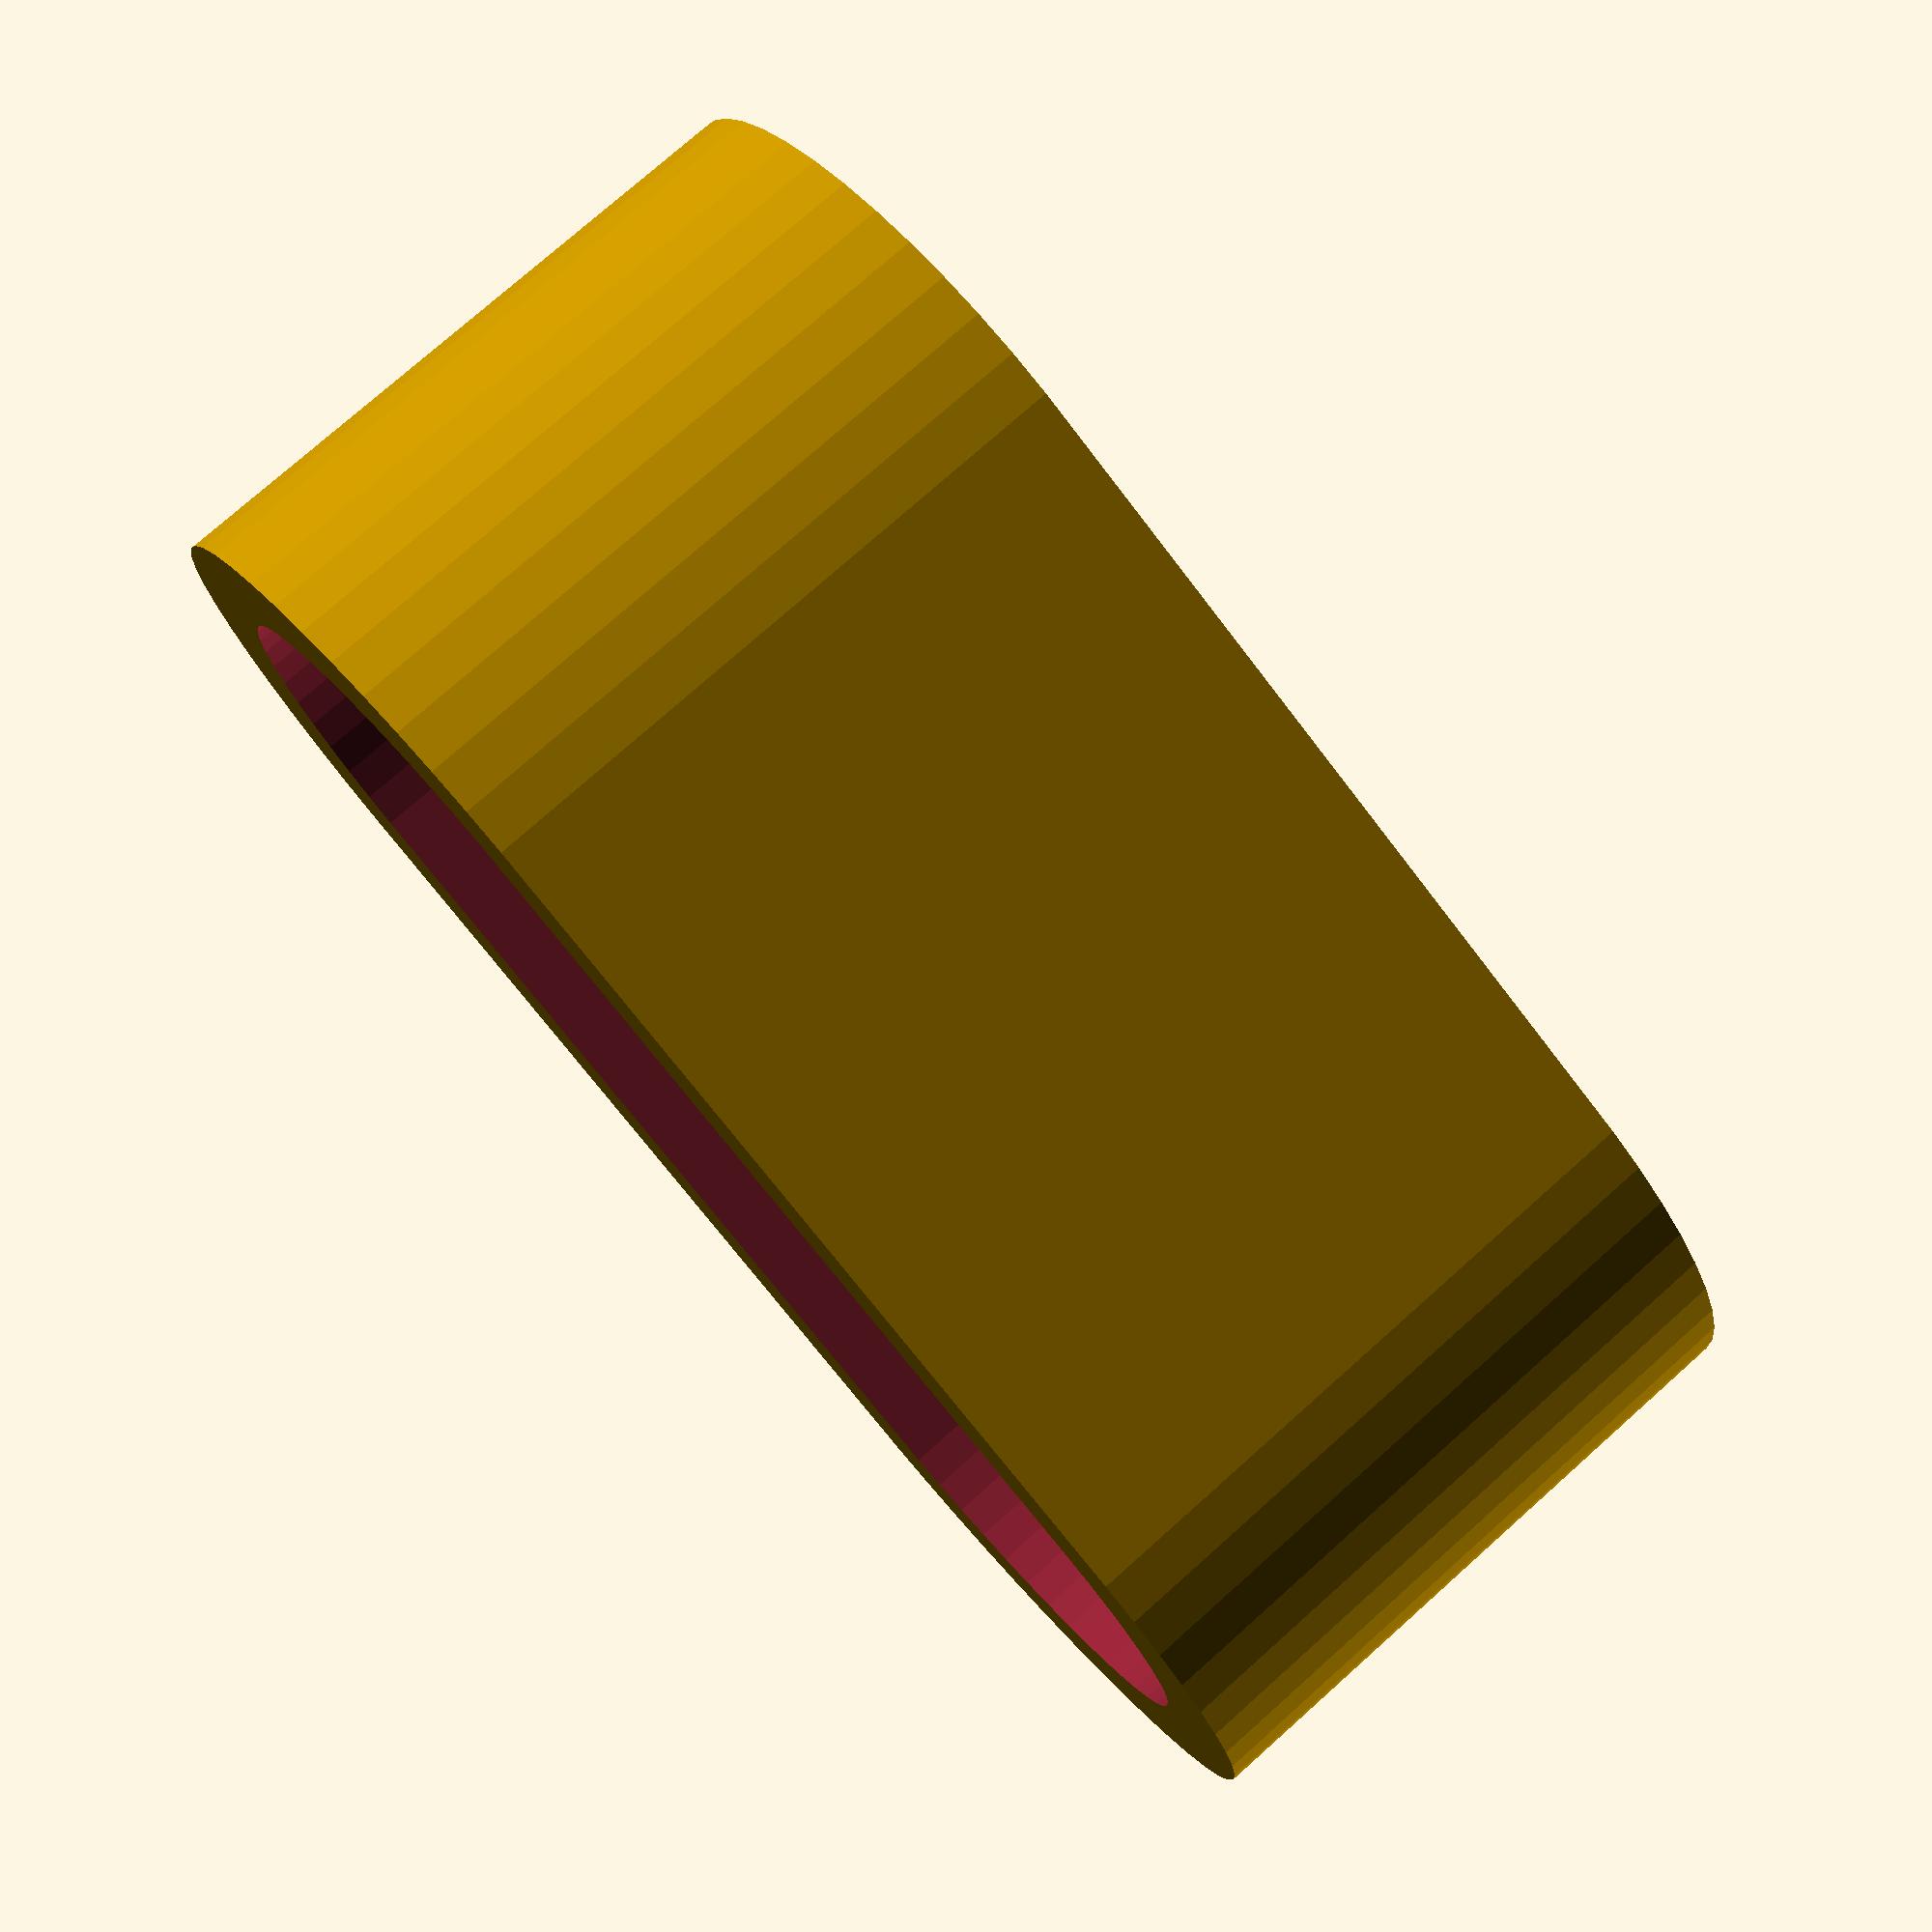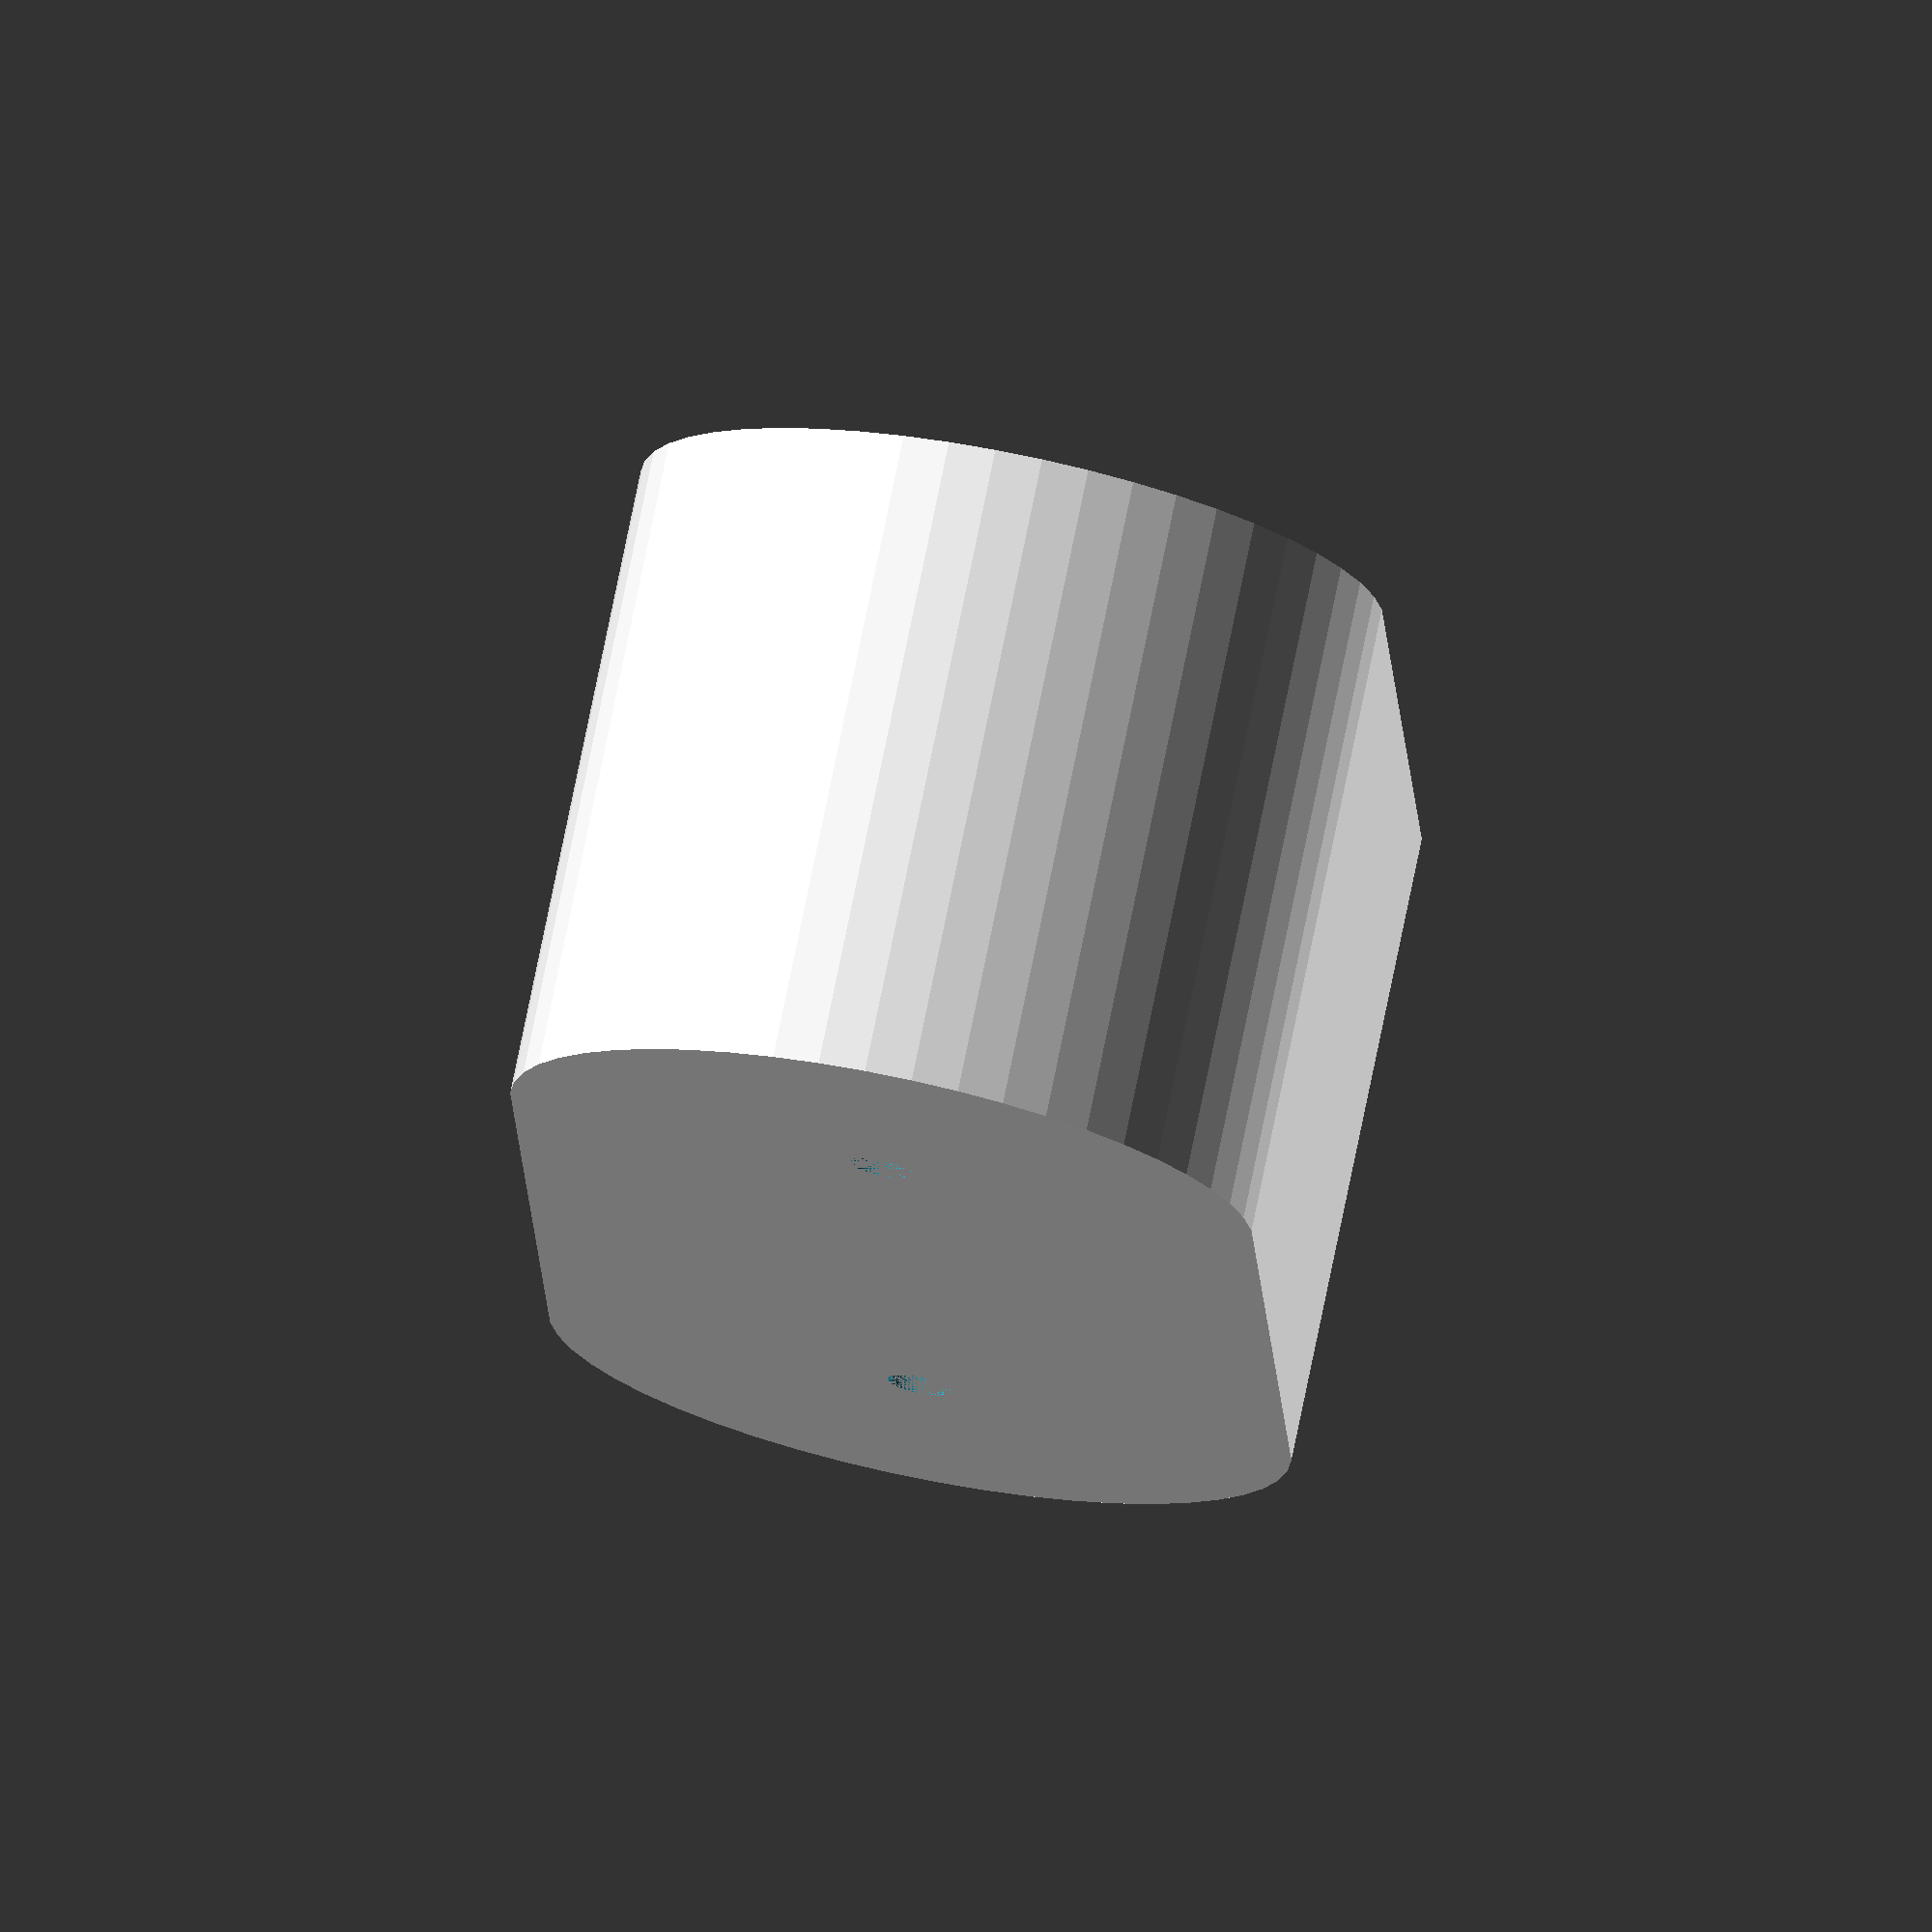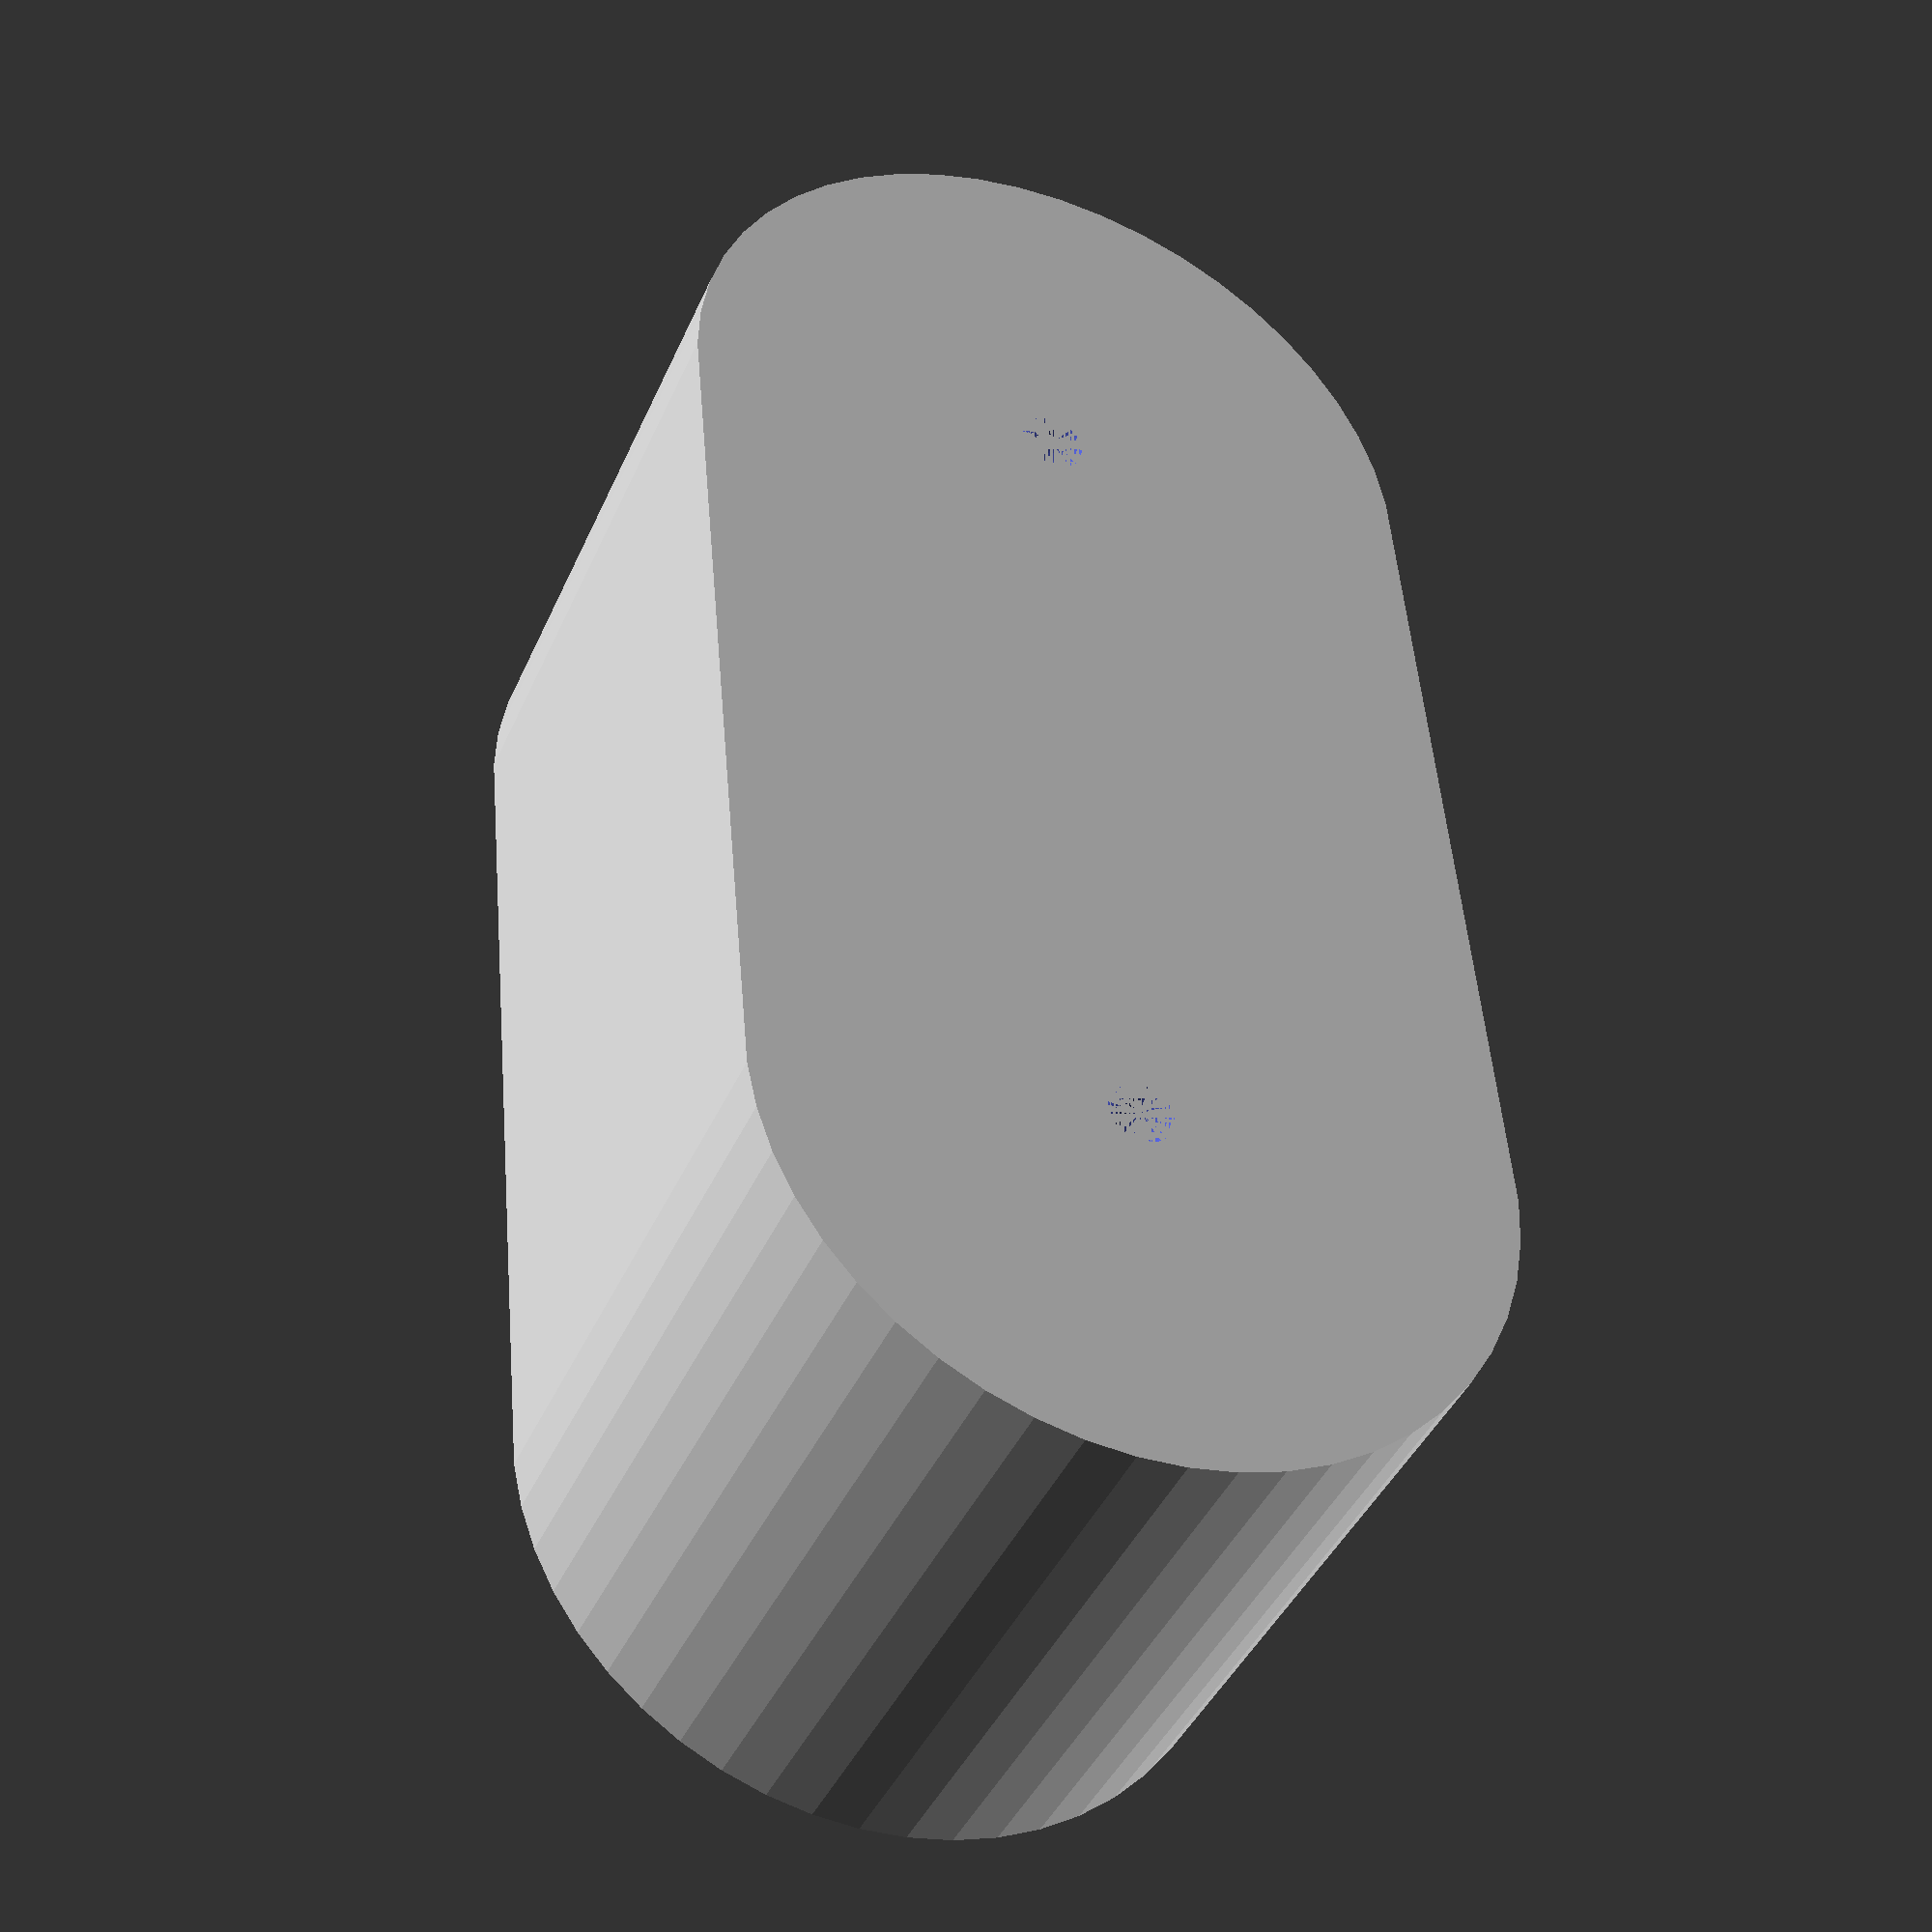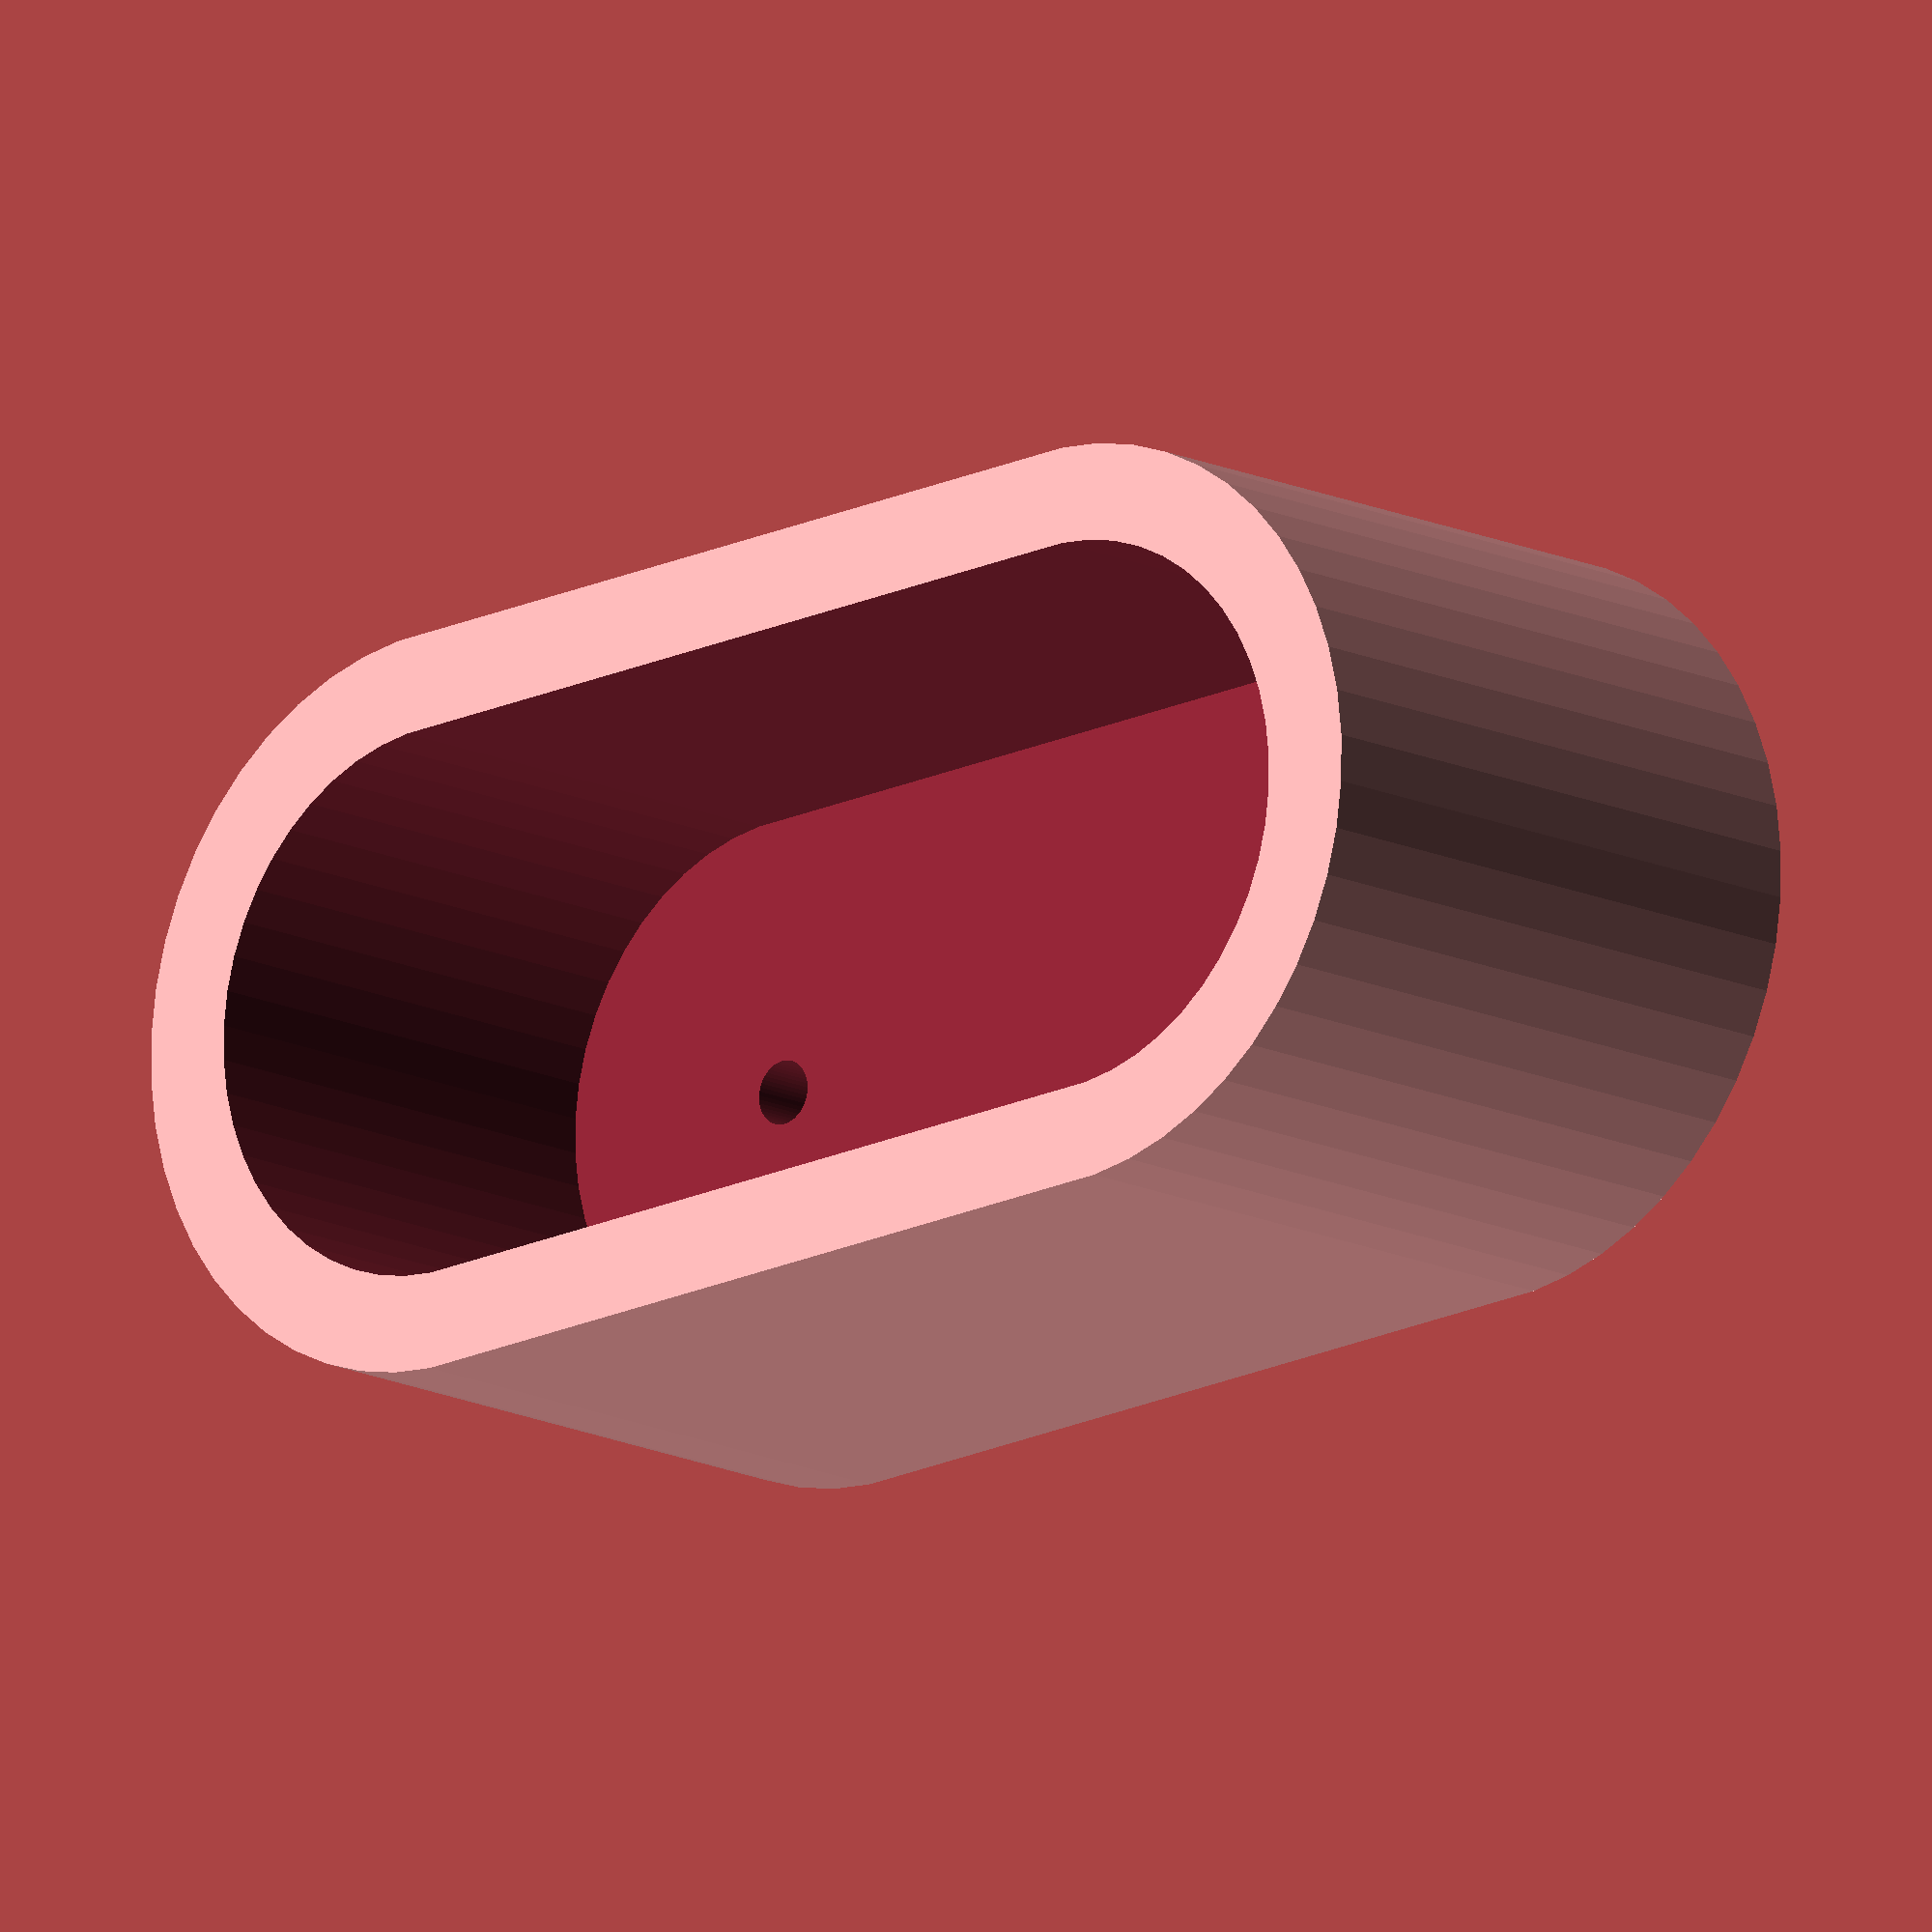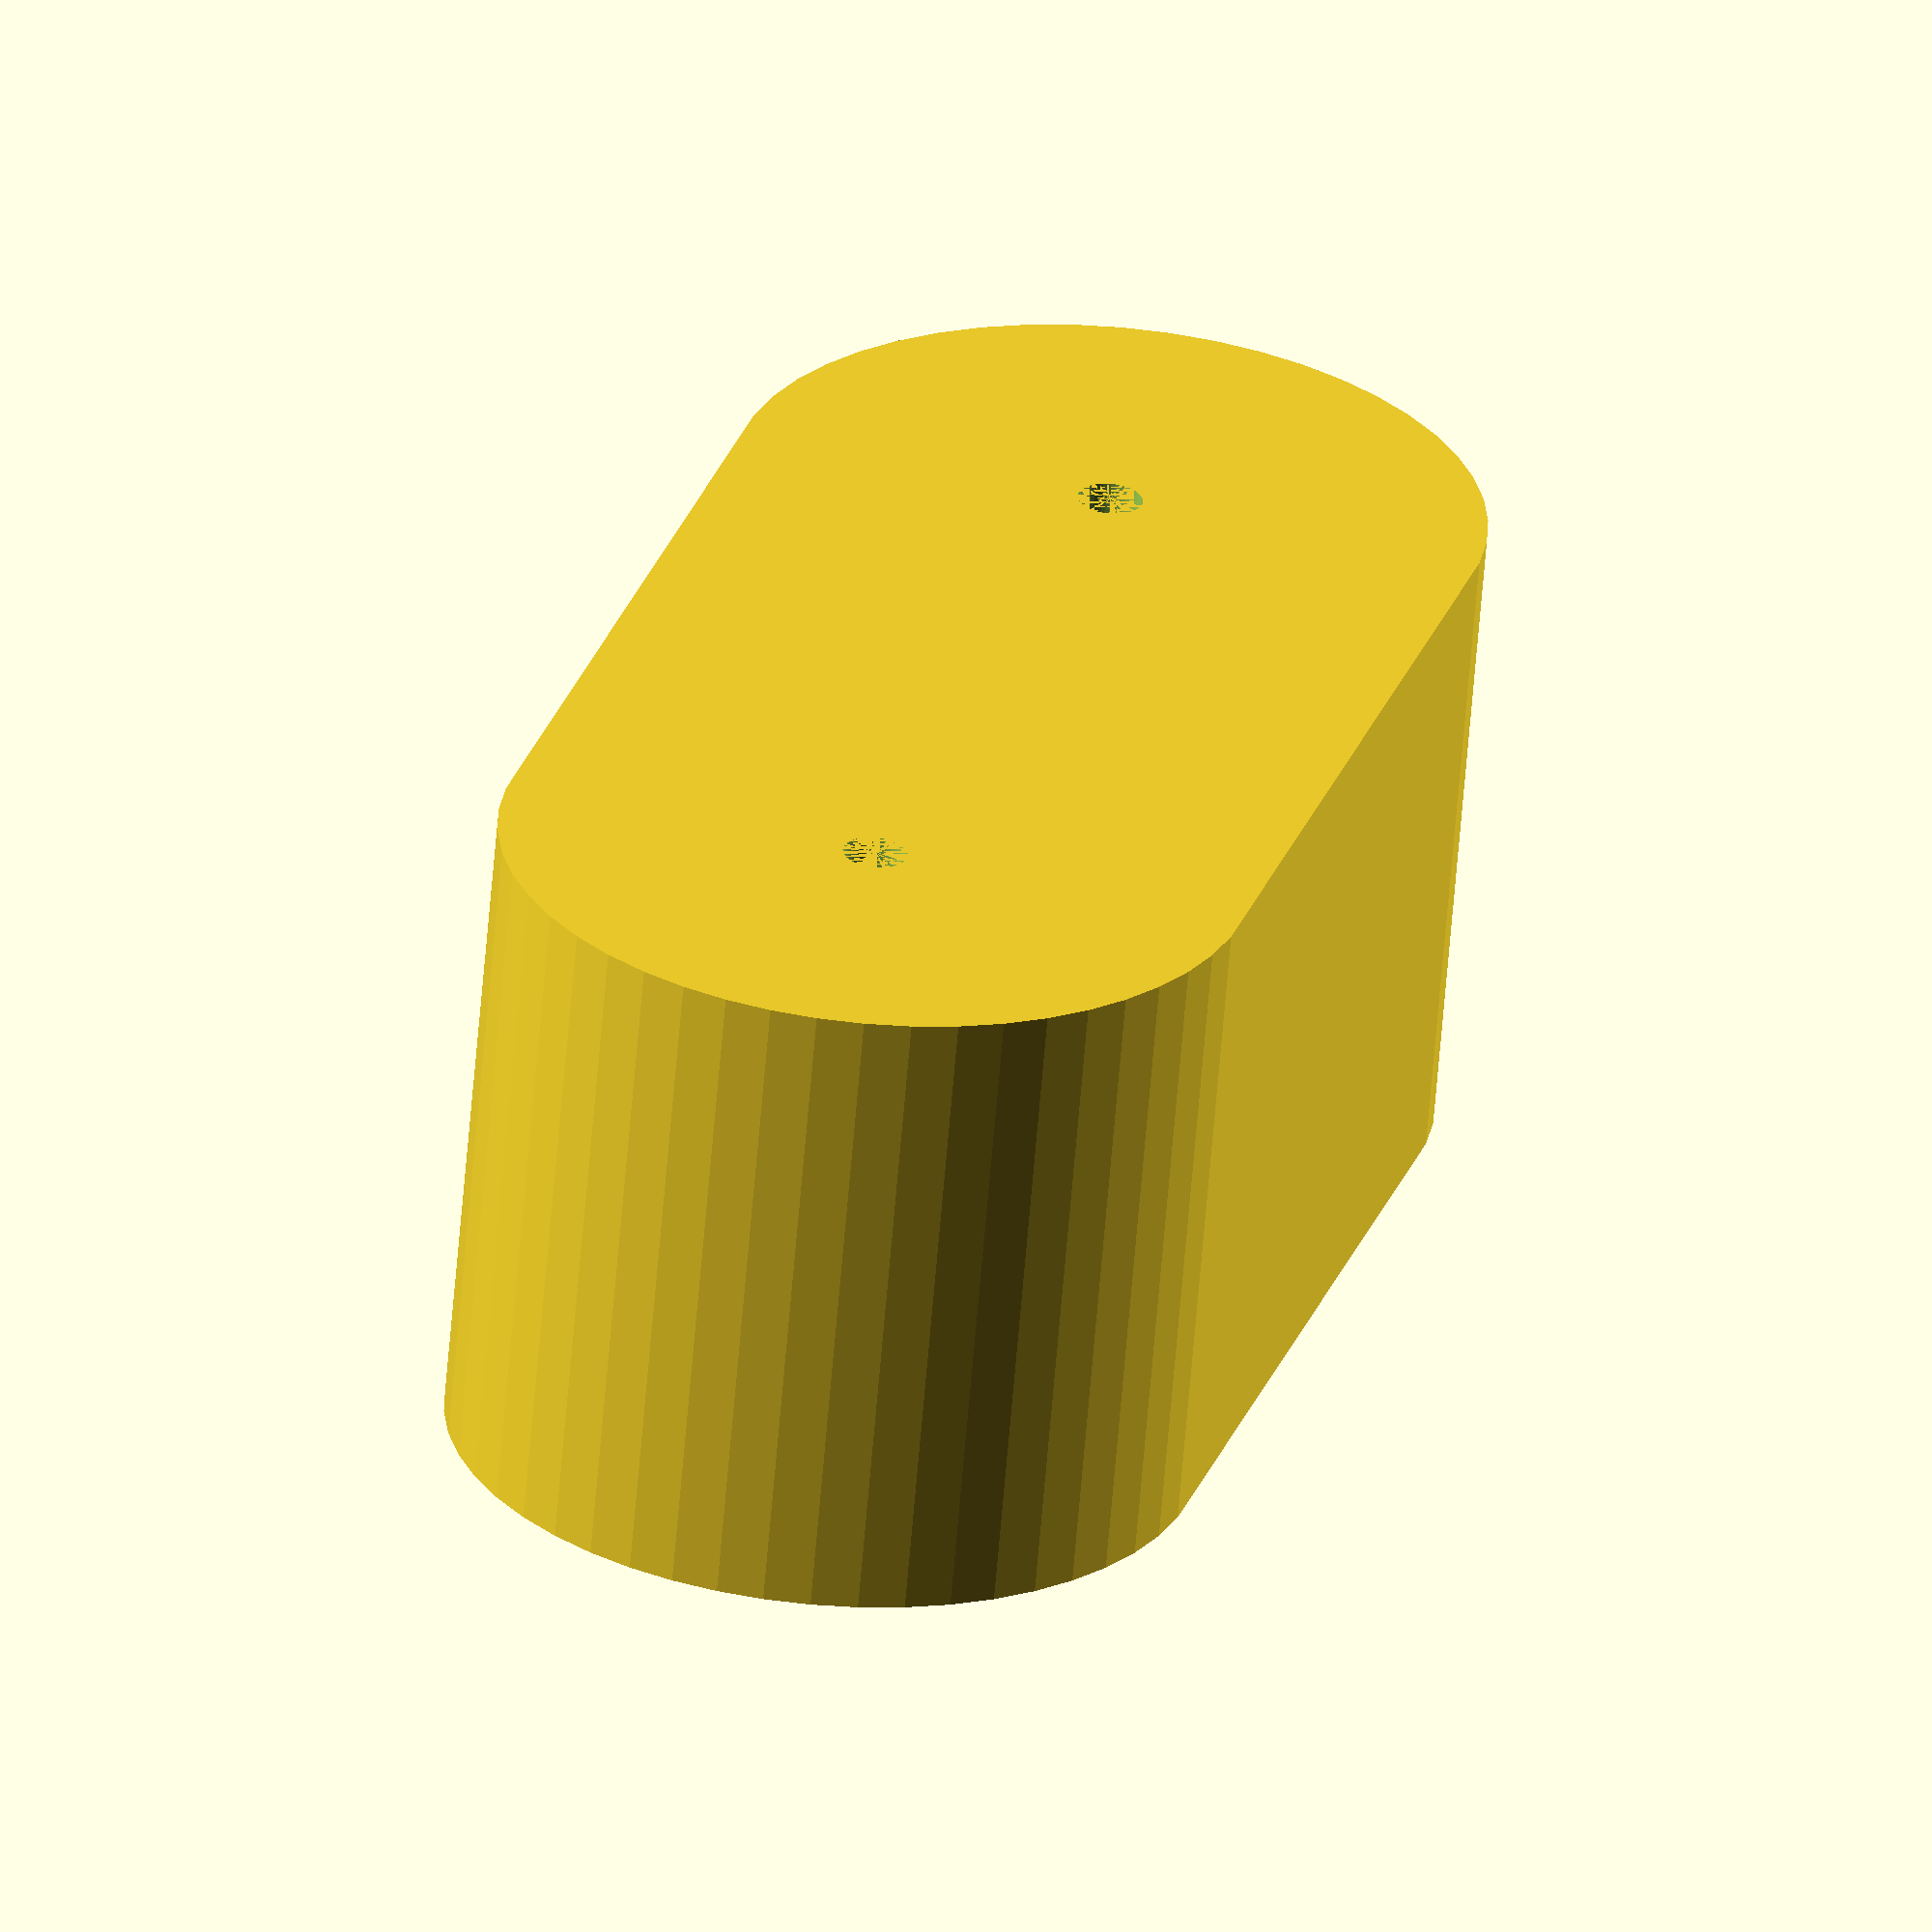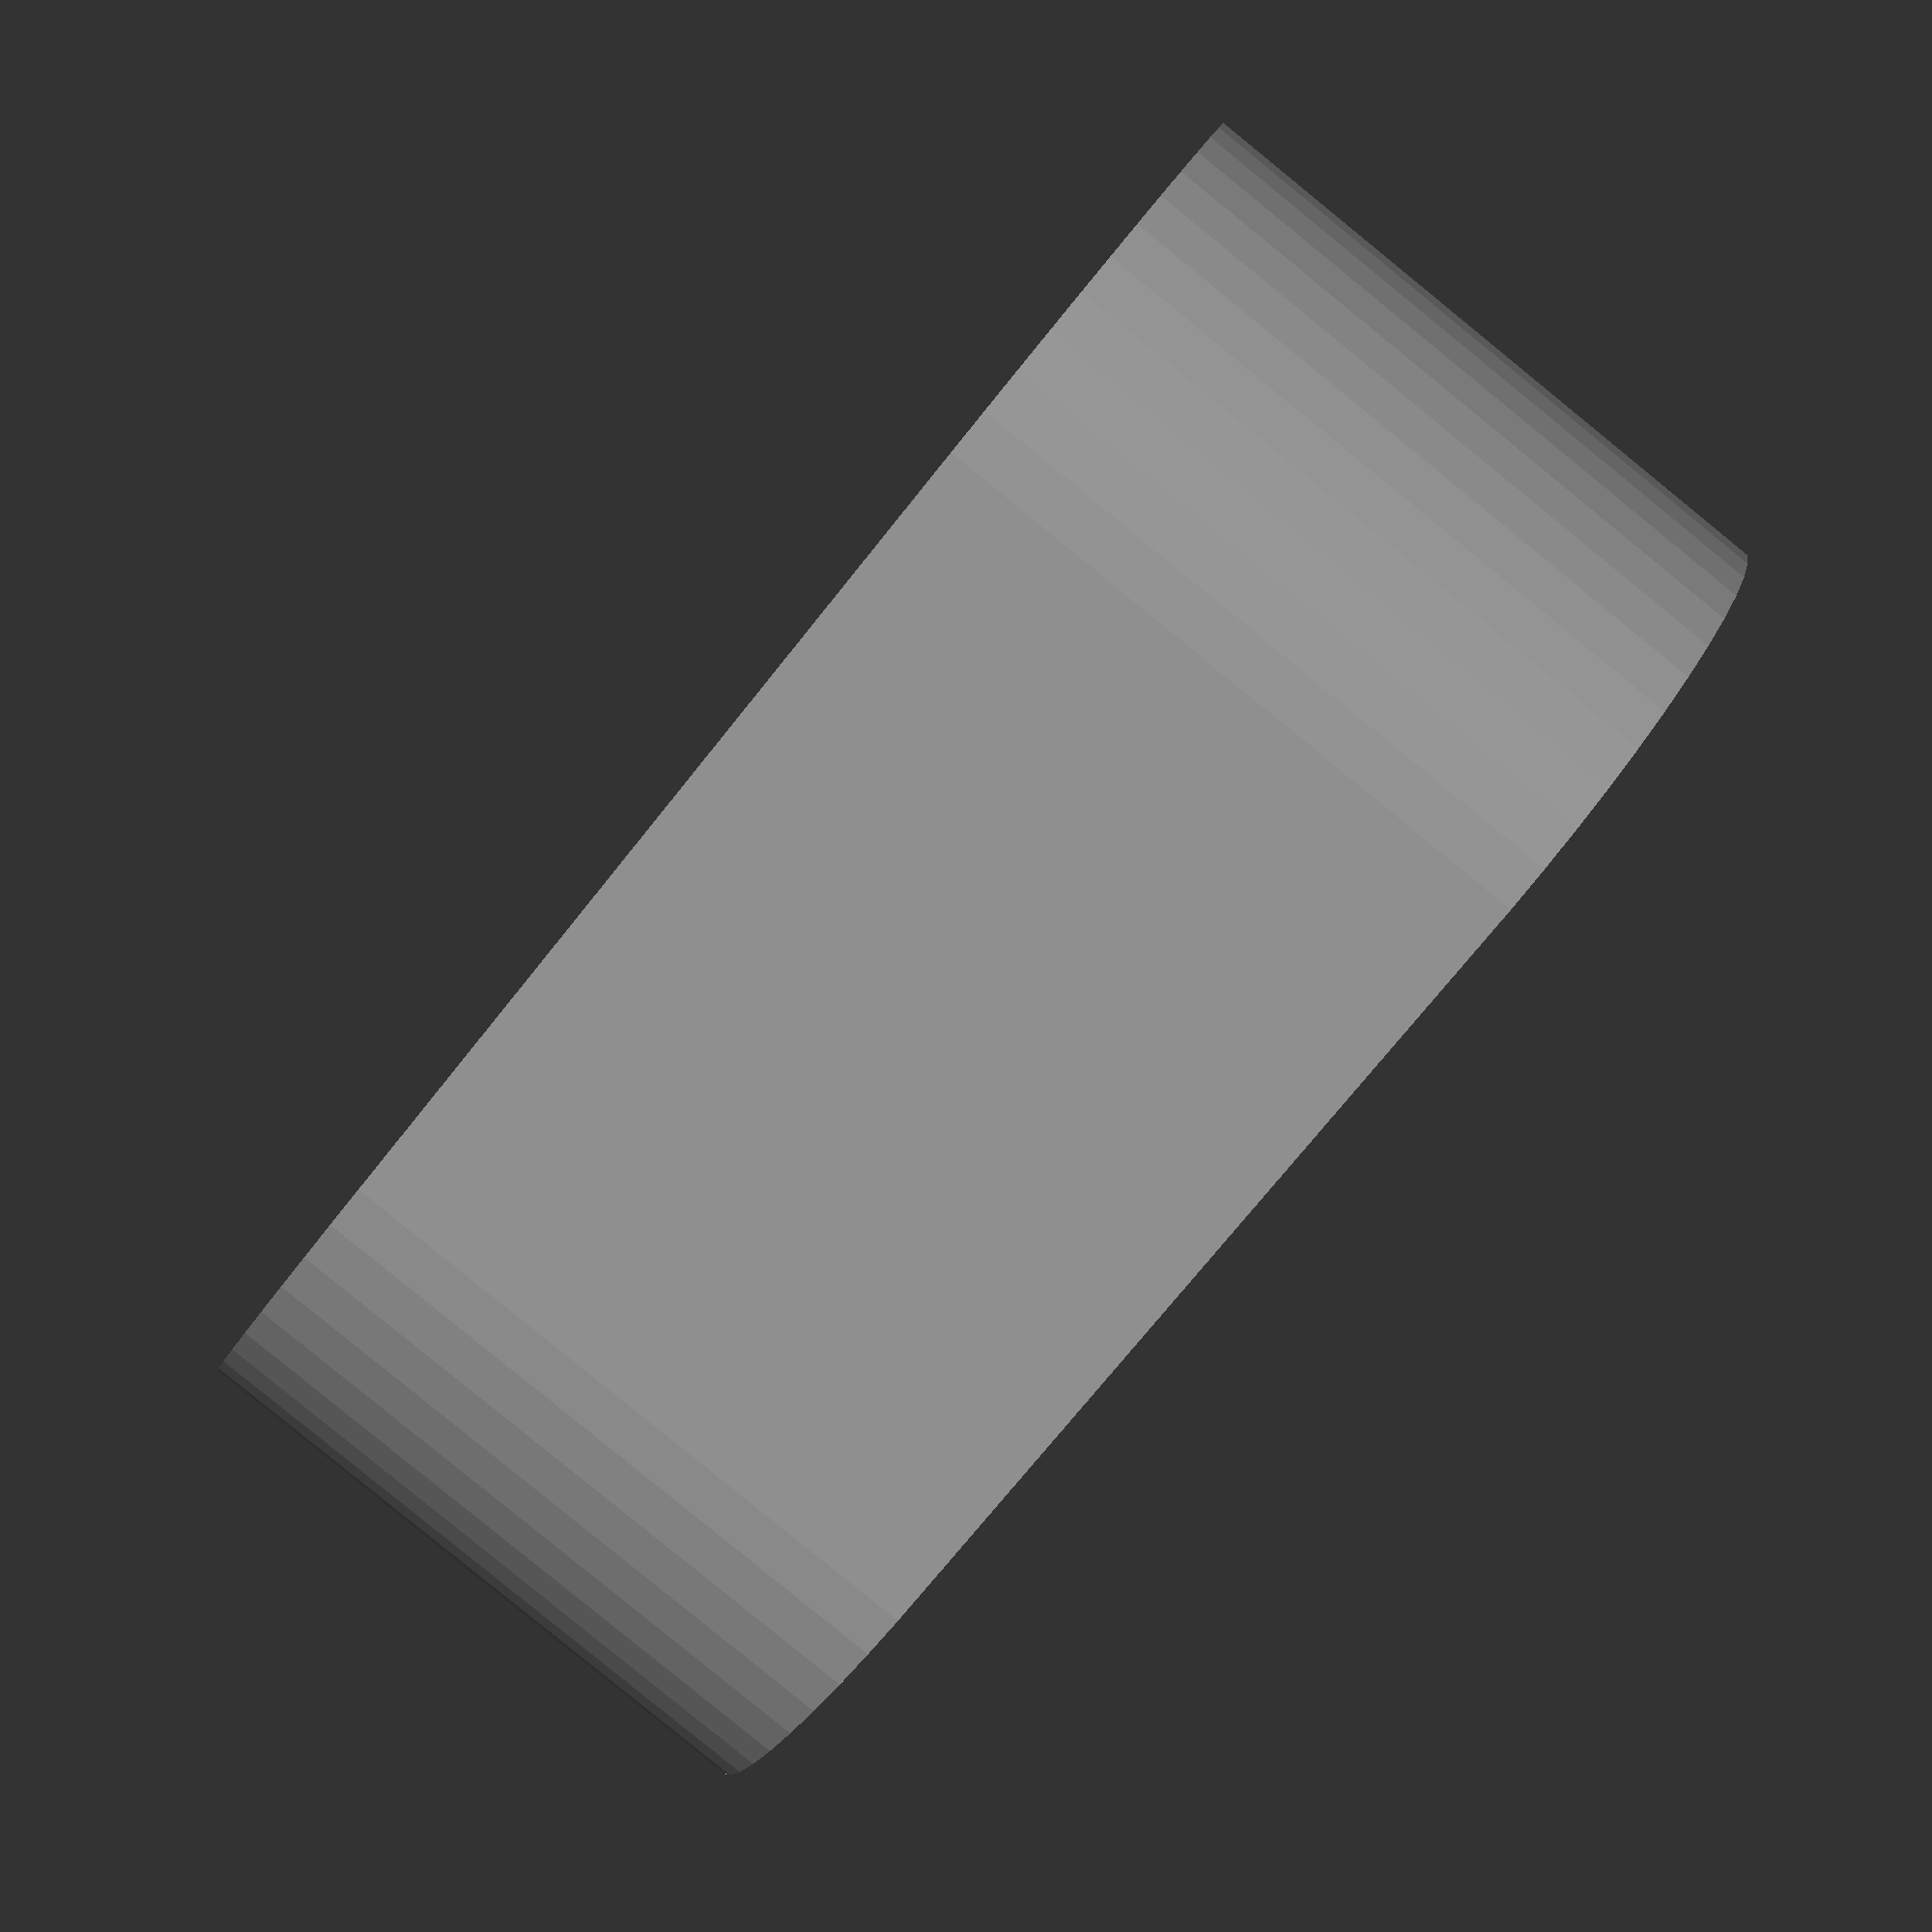
<openscad>
//Bumper height
height=20;

//Wall
wall=3;

//Ground
ground_thickness=4;

//chair thickness
chair_thickness=17.2;

//chair width
chair_width=43.2;


/*hidden*/
$fn=50;

difference() {
        
//aussen
	hull() {
	cylinder(h=height,d=chair_thickness+wall*2);
		translate([chair_width-chair_thickness,0,0]) 
			cylinder(h=height,d=chair_thickness+wall*2);
	}


//innen
	hull() {
	translate([0,0,ground_thickness]) 
	cylinder(h=height,d=chair_thickness);
		translate([chair_width-chair_thickness,0,ground_thickness]) 
			cylinder(h=height,d=chair_thickness);


	}
			cylinder(h=height,d=2);
			translate([chair_width-chair_thickness,0,0]) 
				cylinder(h=height,d=2);






}
</openscad>
<views>
elev=103.8 azim=203.9 roll=131.7 proj=p view=wireframe
elev=104.3 azim=272.6 roll=348.5 proj=o view=solid
elev=40.8 azim=275.1 roll=158.0 proj=p view=wireframe
elev=13.9 azim=356.8 roll=42.2 proj=o view=solid
elev=243.0 azim=253.9 roll=4.7 proj=o view=wireframe
elev=265.1 azim=189.4 roll=129.1 proj=p view=solid
</views>
